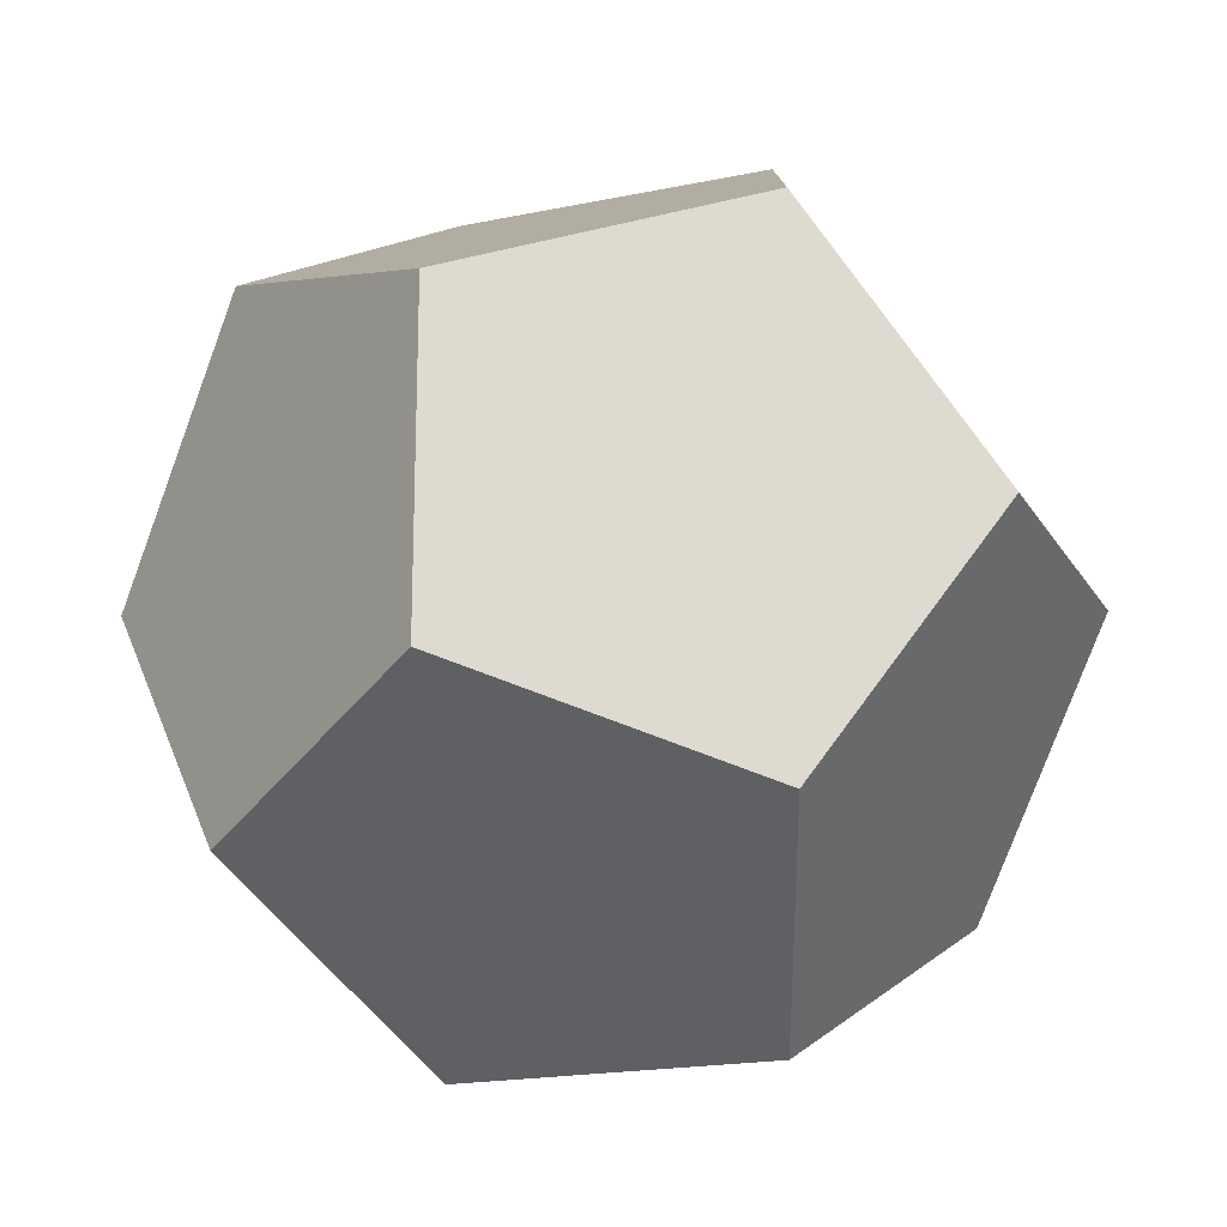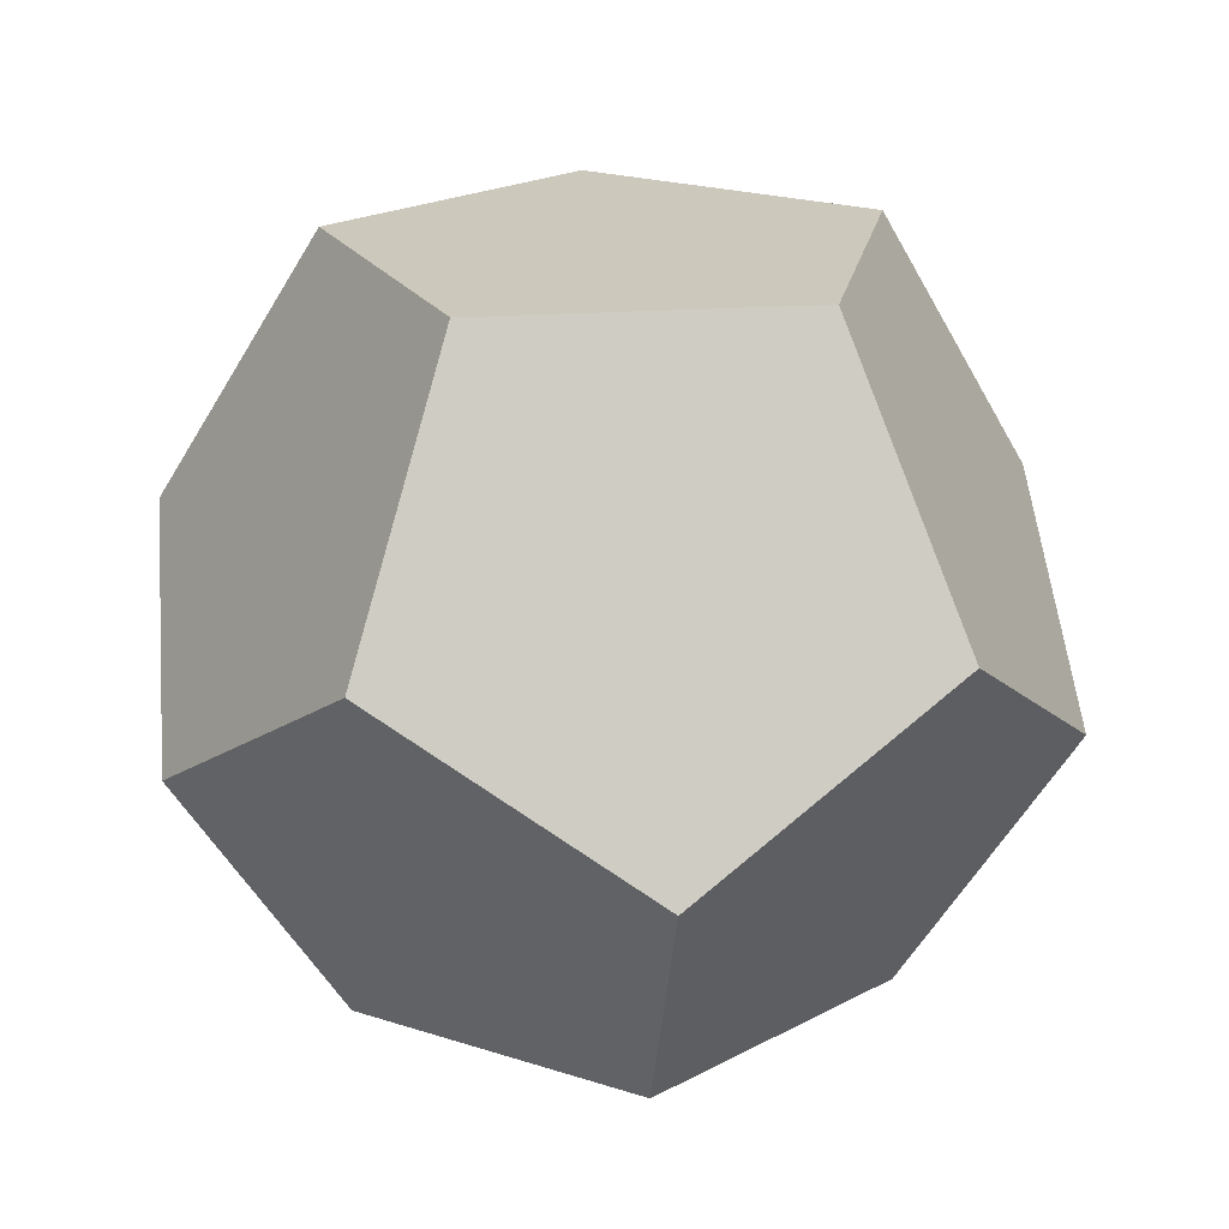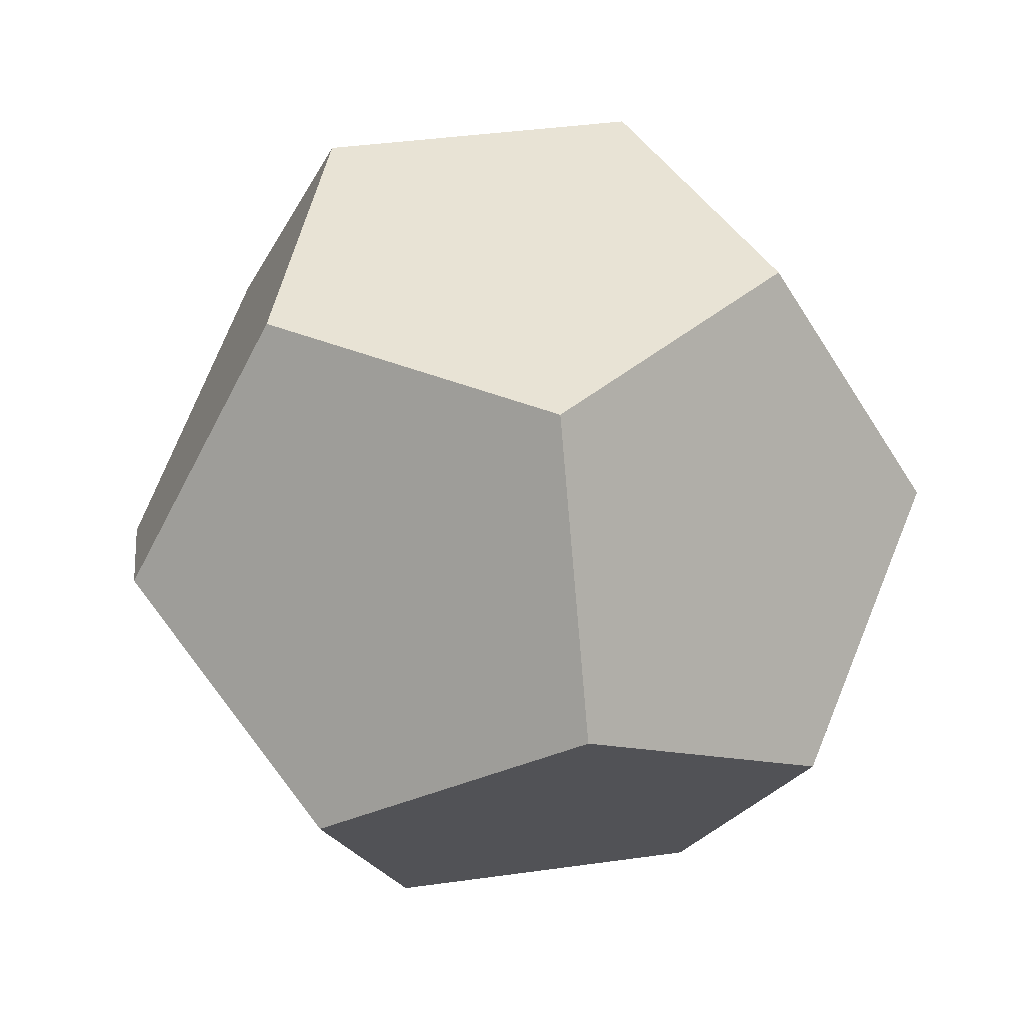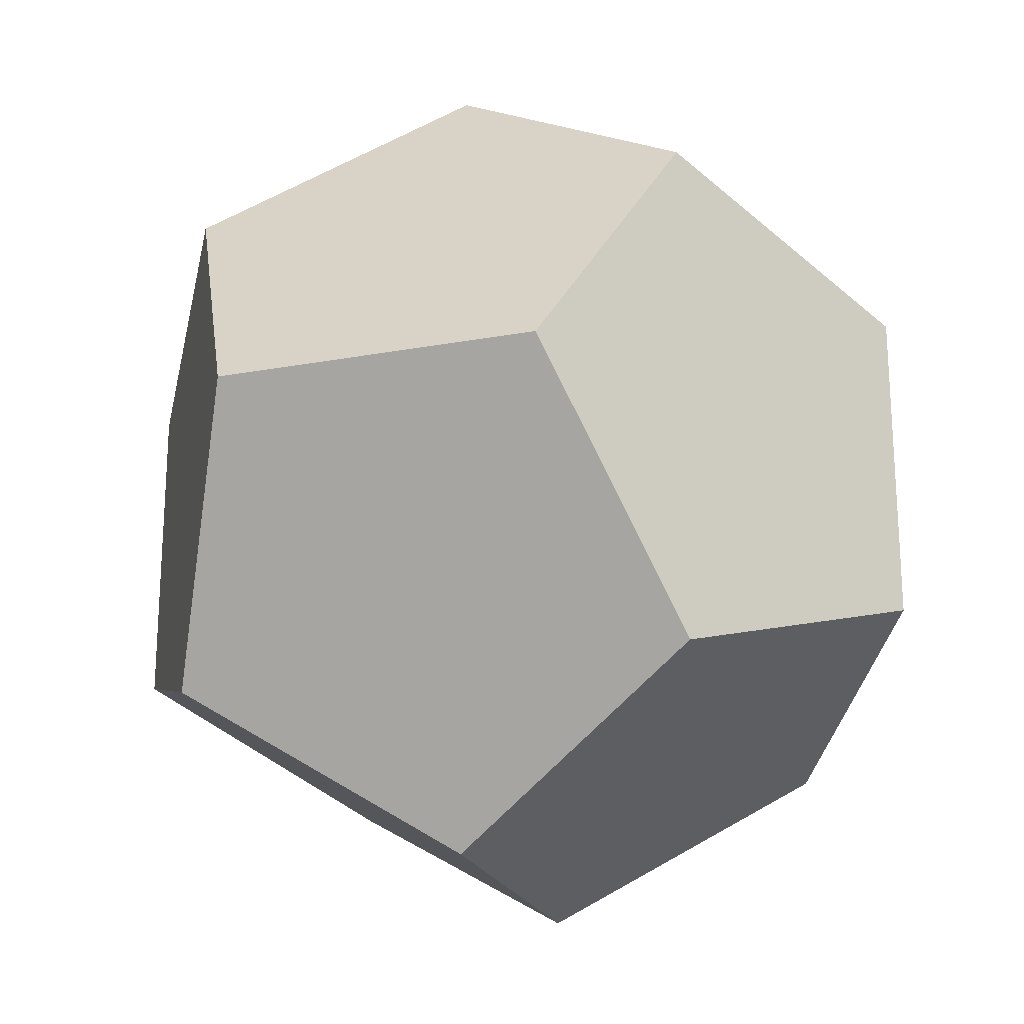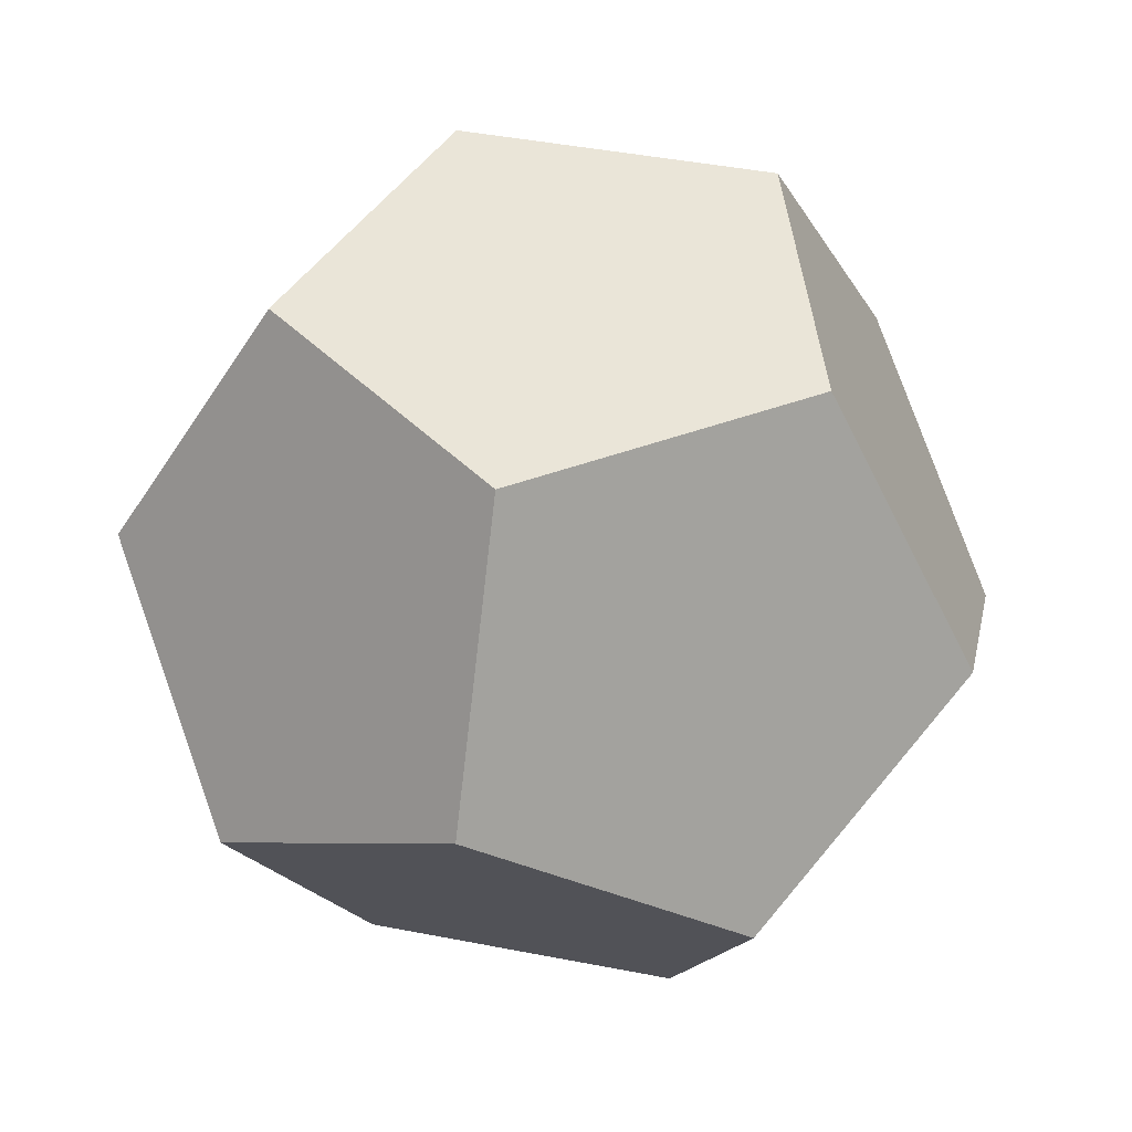
<metadata>
{"format":"obj","ext":"obj","renderer":"f3d","projection":"perspective","resolution":1024,"background":"white","views":[{"elev":-18.9,"azim":-9.9,"up":"+Z"},{"elev":22.1,"azim":-132.7,"up":"+Y"},{"elev":41.2,"azim":44.4,"up":"+Y"},{"elev":-21.9,"azim":-103.6,"up":"+Z"},{"elev":44.9,"azim":-149.3,"up":"+Y"}]}
</metadata>
<code>
o Cube
v -0.2732 -0.442 0.1985
v -0.2732 -0.442 -0.1985
v 0.1043 -0.442 -0.3212
v 0.3377 -0.442 0
v 0.1043 -0.442 0.3212
v 0.5464 -0.1044 0
v 0.442 0.1044 0.3211
v 0.1688 -0.1044 0.5196
v -0.1688 0.1044 0.5196
v -0.442 -0.1044 0.3211
v -0.5464 0.1044 0
v -0.442 -0.1044 -0.3211
v -0.1688 0.1044 -0.5196
v 0.1688 -0.1044 -0.5196
v 0.442 0.1044 -0.3211
v 0.2732 0.442 0.1985
v -0.1043 0.442 0.3212
v -0.3377 0.442 0
v -0.1043 0.442 -0.3212
v 0.2732 0.442 -0.1985
f 1 2 3 4 5
f 4 6 7 8 5
f 1 5 8 9 10
f 2 1 10 11 12
f 3 2 12 13 14
f 6 4 3 14 15
f 9 8 7 16 17
f 11 10 9 17 18
f 13 12 11 18 19
f 15 14 13 19 20
f 7 6 15 20 16
f 17 16 20 19 18

</code>
